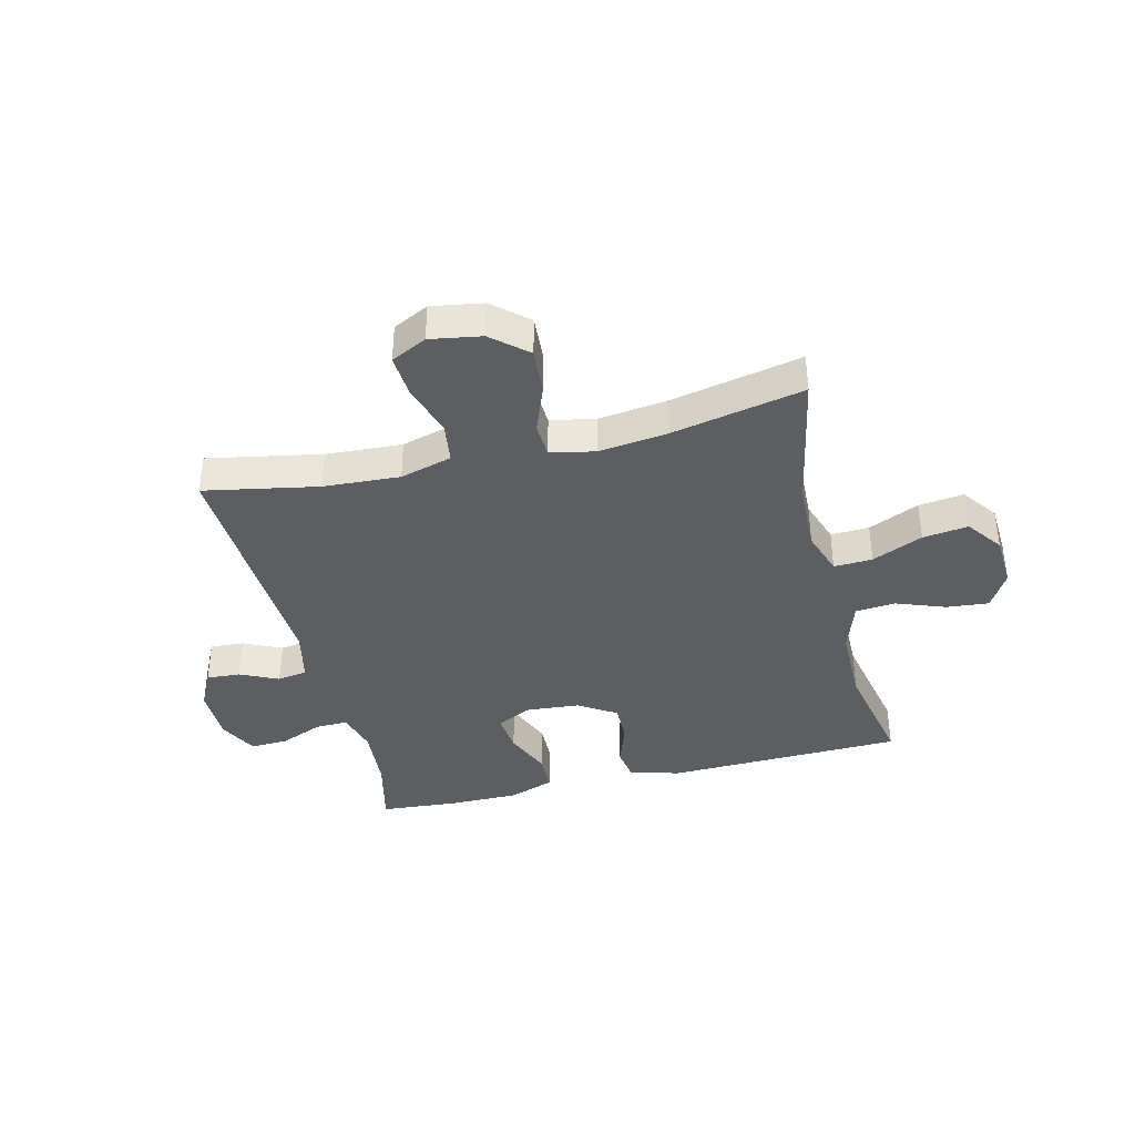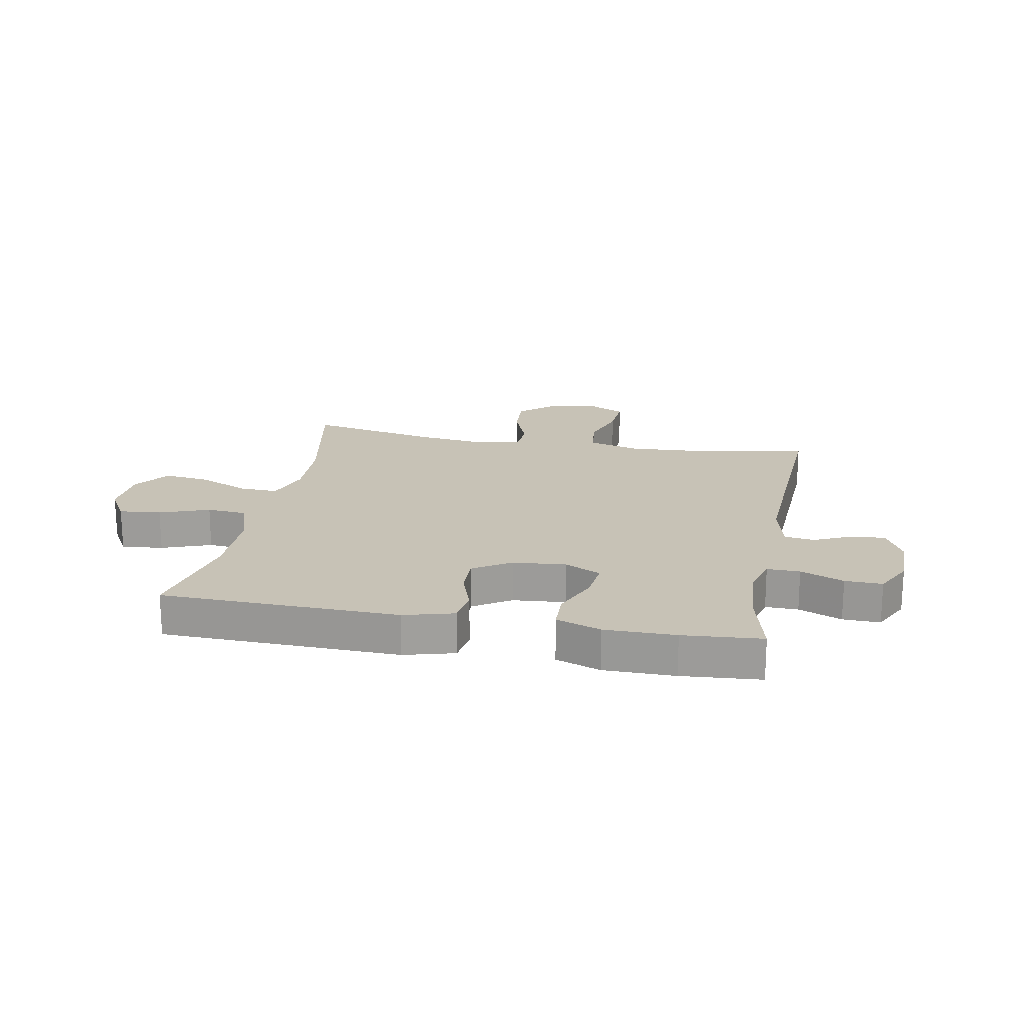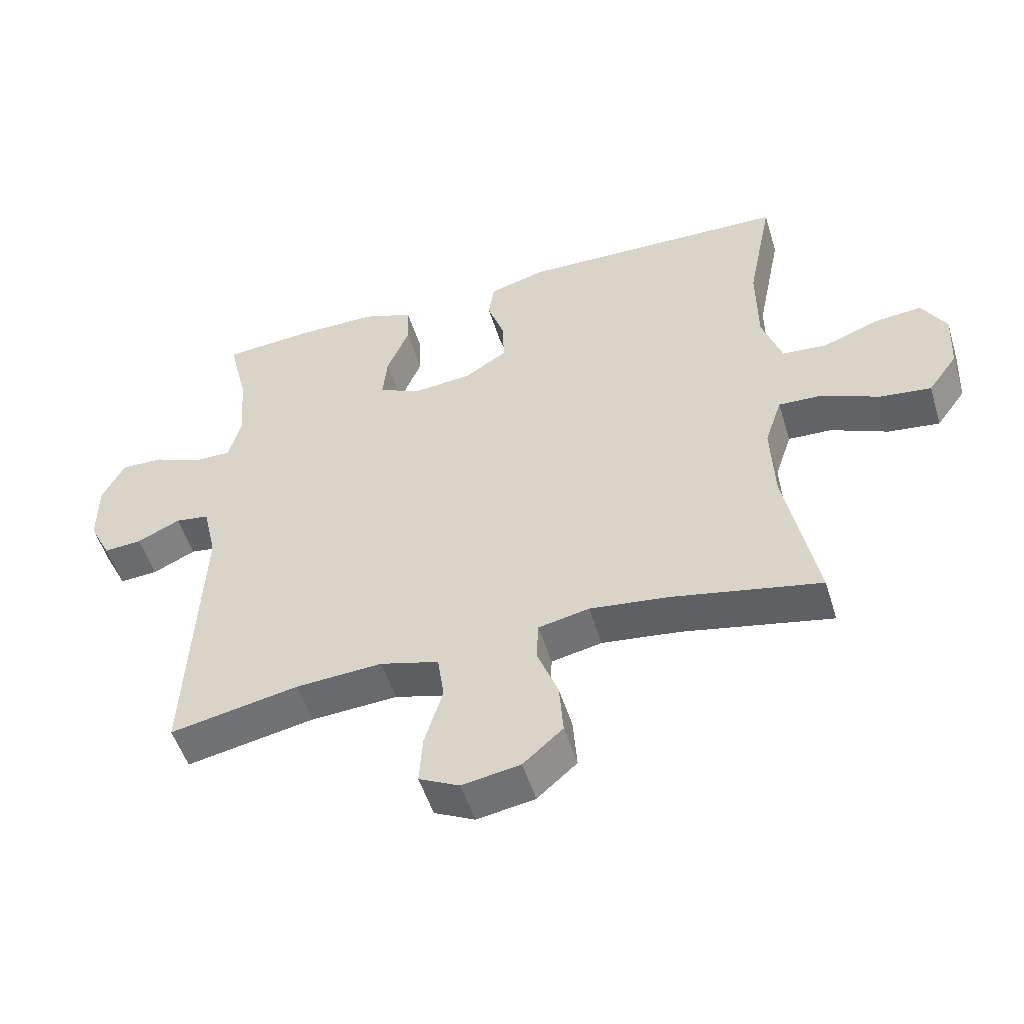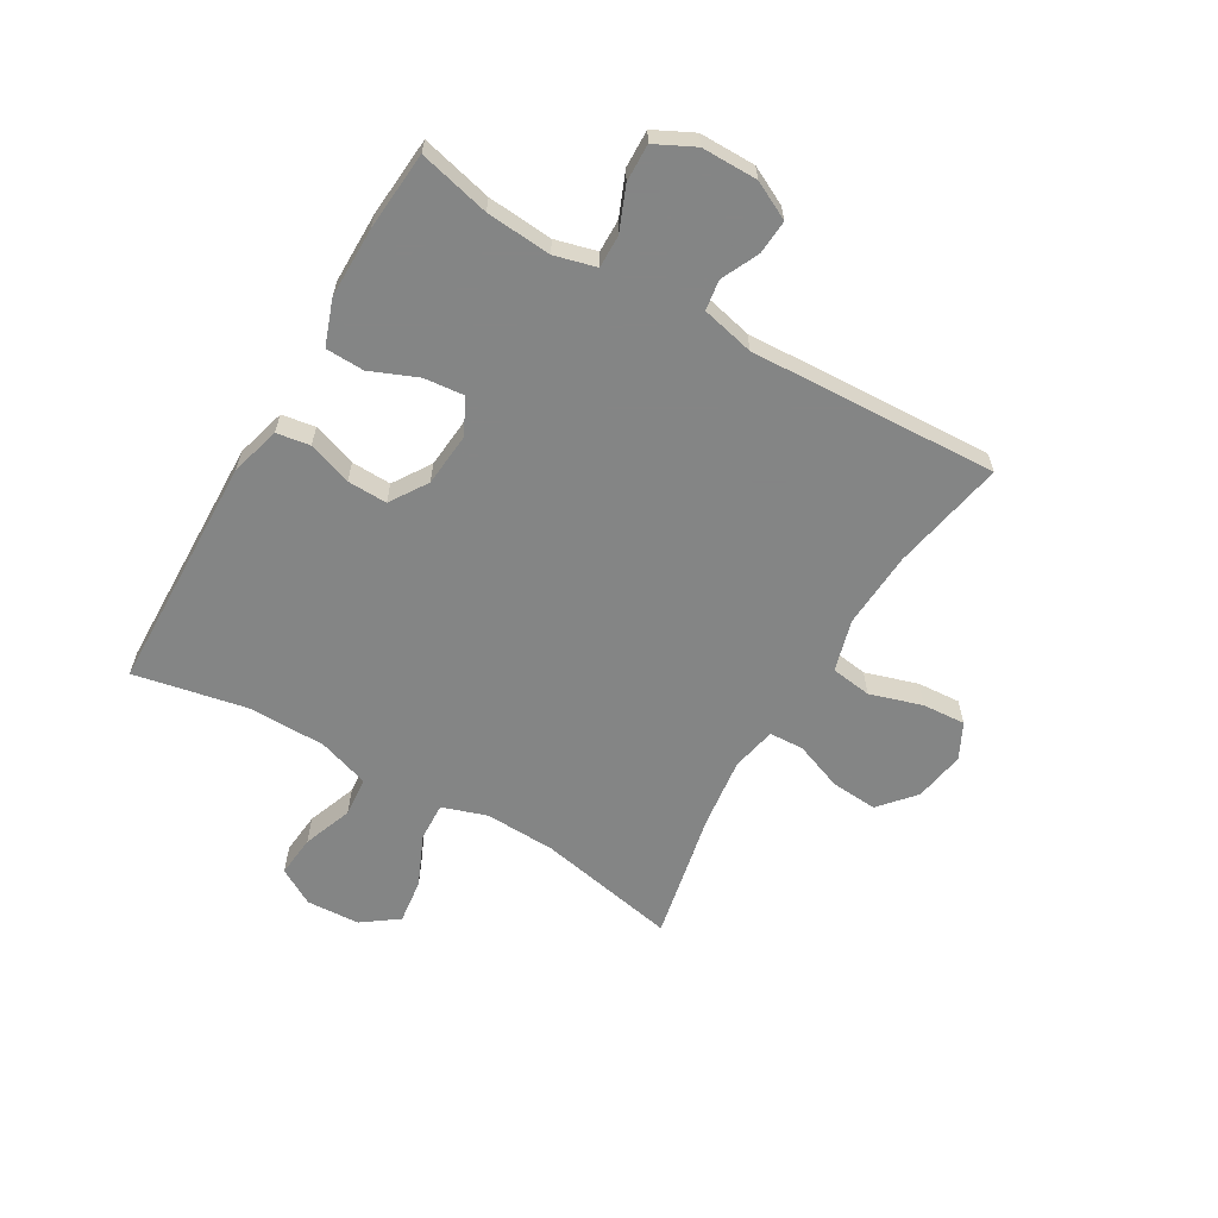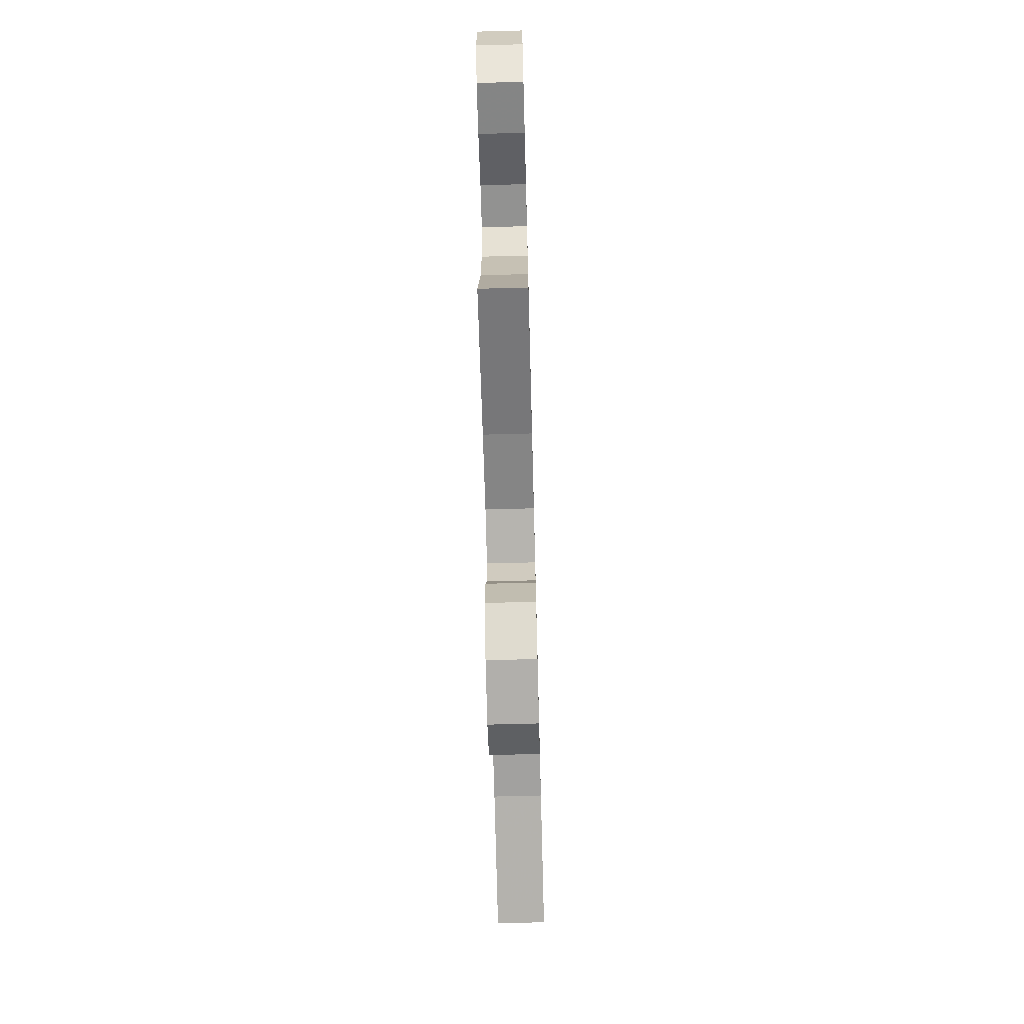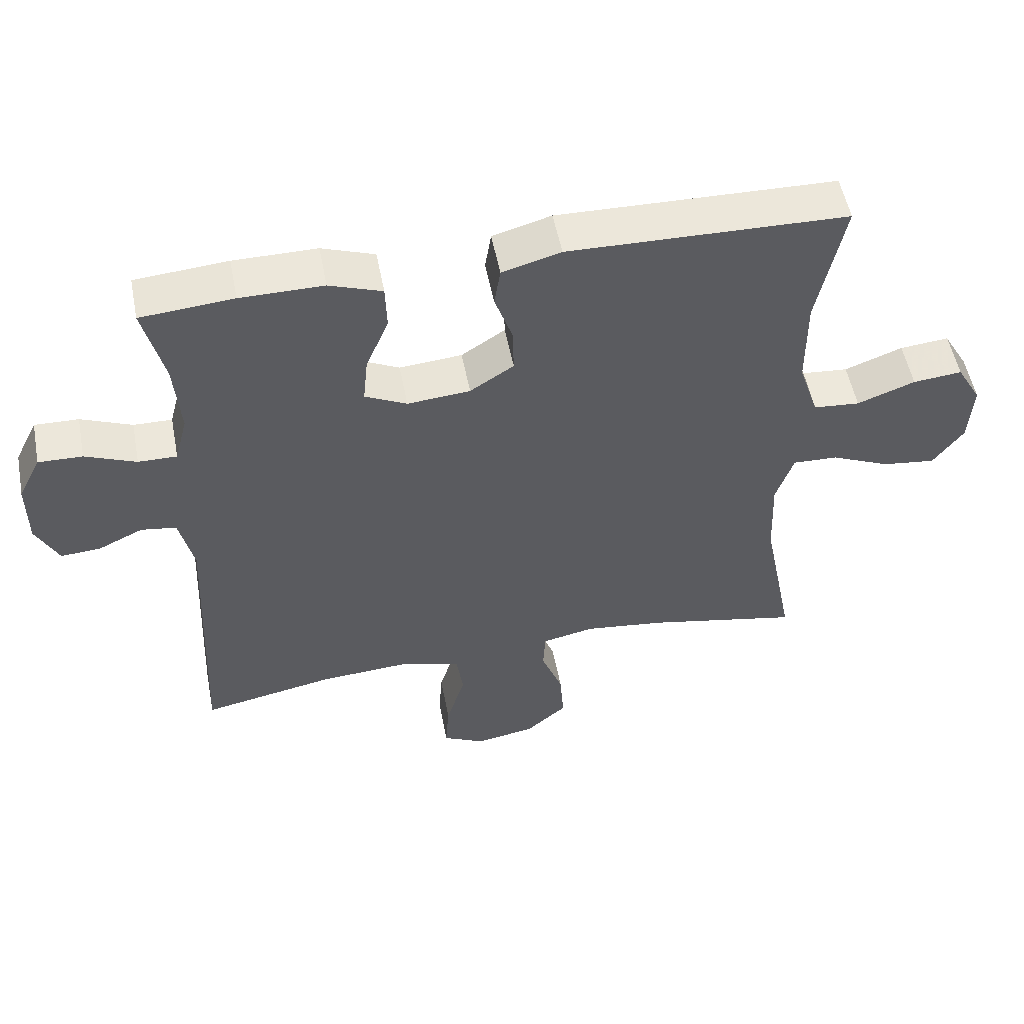
<metadata>
{"format":"obj","ext":"obj","renderer":"f3d","projection":"perspective","resolution":1024,"background":"white","views":[{"elev":-38.4,"azim":-166.1,"up":"+Y"},{"elev":19.2,"azim":10.7,"up":"+Y"},{"elev":-51.8,"azim":-163.0,"up":"+Z"},{"elev":-61.6,"azim":59.7,"up":"+Y"},{"elev":-68.8,"azim":-88.5,"up":"+Z"},{"elev":53.4,"azim":169.1,"up":"+Z"}]}
</metadata>
<code>
v -0.5 0.07 -0.5
v -0.452 0.07 -0.257
v -0.447 0.07 -0.133
v -0.473 0.07 -0.055
v -0.54 0.07 -0.058
v -0.628 0.07 -0.097
v -0.707 0.07 -0.107
v -0.752 0.07 -0.045
v -0.757 0.07 0.048
v -0.72 0.07 0.112
v -0.647 0.07 0.105
v -0.561 0.07 0.073
v -0.492 0.07 0.079
v -0.462 0.07 0.169
v -0.461 0.07 0.305
v -0.5 0.07 0.5
v -0.087 0.07 0.511
v 0 0.07 0.487
v 0.009 0.07 0.429
v -0.017 0.07 0.353
v -0.019 0.07 0.284
v 0.046 0.07 0.242
v 0.139 0.07 0.234
v 0.201 0.07 0.265
v 0.194 0.07 0.334
v 0.16 0.07 0.416
v 0.162 0.07 0.483
v 0.24 0.07 0.511
v 0.363 0.07 0.511
v 0.5 0.07 0.5
v 0.47 0.07 0.377
v 0.461 0.07 0.264
v 0.48 0.07 0.192
v 0.537 0.07 0.193
v 0.612 0.07 0.224
v 0.677 0.07 0.226
v 0.711 0.07 0.158
v 0.711 0.07 0.061
v 0.678 0.07 -0.005
v 0.619 0.07 -0.001
v 0.553 0.07 0.03
v 0.501 0.07 0.022
v 0.48 0.07 -0.069
v 0.5 0.07 -0.5
v 0.303 0.07 -0.462
v 0.17 0.07 -0.454
v 0.08 0.07 -0.479
v 0.07 0.07 -0.55
v 0.098 0.07 -0.641
v 0.103 0.07 -0.716
v 0.041 0.07 -0.747
v -0.048 0.07 -0.732
v -0.109 0.07 -0.679
v -0.103 0.07 -0.598
v -0.071 0.07 -0.514
v -0.074 0.07 -0.454
v -0.152 0.07 -0.438
v -0.272 0.07 -0.453
v -0.5 0 -0.5
v -0.452 0 -0.257
v -0.447 0 -0.133
v -0.473 0 -0.055
v -0.54 0 -0.058
v -0.628 0 -0.097
v -0.707 0 -0.107
v -0.752 0 -0.045
v -0.757 0 0.048
v -0.72 0 0.112
v -0.647 0 0.105
v -0.561 0 0.073
v -0.492 0 0.079
v -0.462 0 0.169
v -0.461 0 0.305
v -0.5 0 0.5
v -0.087 0 0.511
v 0 0 0.487
v 0.009 0 0.429
v -0.017 0 0.353
v -0.019 0 0.284
v 0.046 0 0.242
v 0.139 0 0.234
v 0.201 0 0.265
v 0.194 0 0.334
v 0.16 0 0.416
v 0.162 0 0.483
v 0.24 0 0.511
v 0.363 0 0.511
v 0.5 0 0.5
v 0.47 0 0.377
v 0.461 0 0.264
v 0.48 0 0.192
v 0.537 0 0.193
v 0.612 0 0.224
v 0.677 0 0.226
v 0.711 0 0.158
v 0.711 0 0.061
v 0.678 0 -0.005
v 0.619 0 -0.001
v 0.553 0 0.03
v 0.501 0 0.022
v 0.48 0 -0.069
v 0.5 0 -0.5
v 0.303 0 -0.462
v 0.17 0 -0.454
v 0.08 0 -0.479
v 0.07 0 -0.55
v 0.098 0 -0.641
v 0.103 0 -0.716
v 0.041 0 -0.747
v -0.048 0 -0.732
v -0.109 0 -0.679
v -0.103 0 -0.598
v -0.071 0 -0.514
v -0.074 0 -0.454
v -0.152 0 -0.438
v -0.272 0 -0.453
f 52 53 54 55
f 52 55 56
f 51 52 56
f 48 49 50 51
f 47 48 51 56
f 46 47 56 57
f 43 44 45
f 42 43 45 46
f 38 39 40 41
f 38 41 42
f 37 38 42
f 34 35 36 37
f 33 34 37 42
f 32 33 42 46
f 28 29 30 31
f 25 26 27 28
f 24 25 28 31
f 23 24 31 32
f 17 18 19 20
f 15 16 17 20
f 14 15 20 21
f 13 14 21 22
f 9 10 11 12
f 9 12 13
f 8 9 13
f 5 6 7 8
f 4 5 8 13
f 3 4 13 22
f 58 1 2
f 57 58 2 3
f 23 32 46 57
f 3 22 23 57
f 113 112 111 110
f 114 113 110
f 114 110 109
f 109 108 107 106
f 114 109 106 105
f 115 114 105 104
f 103 102 101
f 104 103 101 100
f 99 98 97 96
f 100 99 96
f 100 96 95
f 95 94 93 92
f 100 95 92 91
f 104 100 91 90
f 89 88 87 86
f 86 85 84 83
f 89 86 83 82
f 90 89 82 81
f 78 77 76 75
f 78 75 74 73
f 79 78 73 72
f 80 79 72 71
f 70 69 68 67
f 71 70 67
f 71 67 66
f 66 65 64 63
f 71 66 63 62
f 80 71 62 61
f 60 59 116
f 61 60 116 115
f 115 104 90 81
f 115 81 80 61
f 1 59 60 2
f 2 60 61 3
f 3 61 62 4
f 4 62 63 5
f 5 63 64 6
f 6 64 65 7
f 7 65 66 8
f 8 66 67 9
f 9 67 68 10
f 10 68 69 11
f 11 69 70 12
f 12 70 71 13
f 13 71 72 14
f 14 72 73 15
f 15 73 74 16
f 16 74 75 17
f 17 75 76 18
f 18 76 77 19
f 19 77 78 20
f 20 78 79 21
f 21 79 80 22
f 22 80 81 23
f 23 81 82 24
f 24 82 83 25
f 25 83 84 26
f 26 84 85 27
f 27 85 86 28
f 28 86 87 29
f 29 87 88 30
f 30 88 89 31
f 31 89 90 32
f 32 90 91 33
f 33 91 92 34
f 34 92 93 35
f 35 93 94 36
f 36 94 95 37
f 37 95 96 38
f 38 96 97 39
f 39 97 98 40
f 40 98 99 41
f 41 99 100 42
f 42 100 101 43
f 43 101 102 44
f 44 102 103 45
f 45 103 104 46
f 46 104 105 47
f 47 105 106 48
f 48 106 107 49
f 49 107 108 50
f 50 108 109 51
f 51 109 110 52
f 52 110 111 53
f 53 111 112 54
f 54 112 113 55
f 55 113 114 56
f 56 114 115 57
f 57 115 116 58
f 58 116 59 1

</code>
